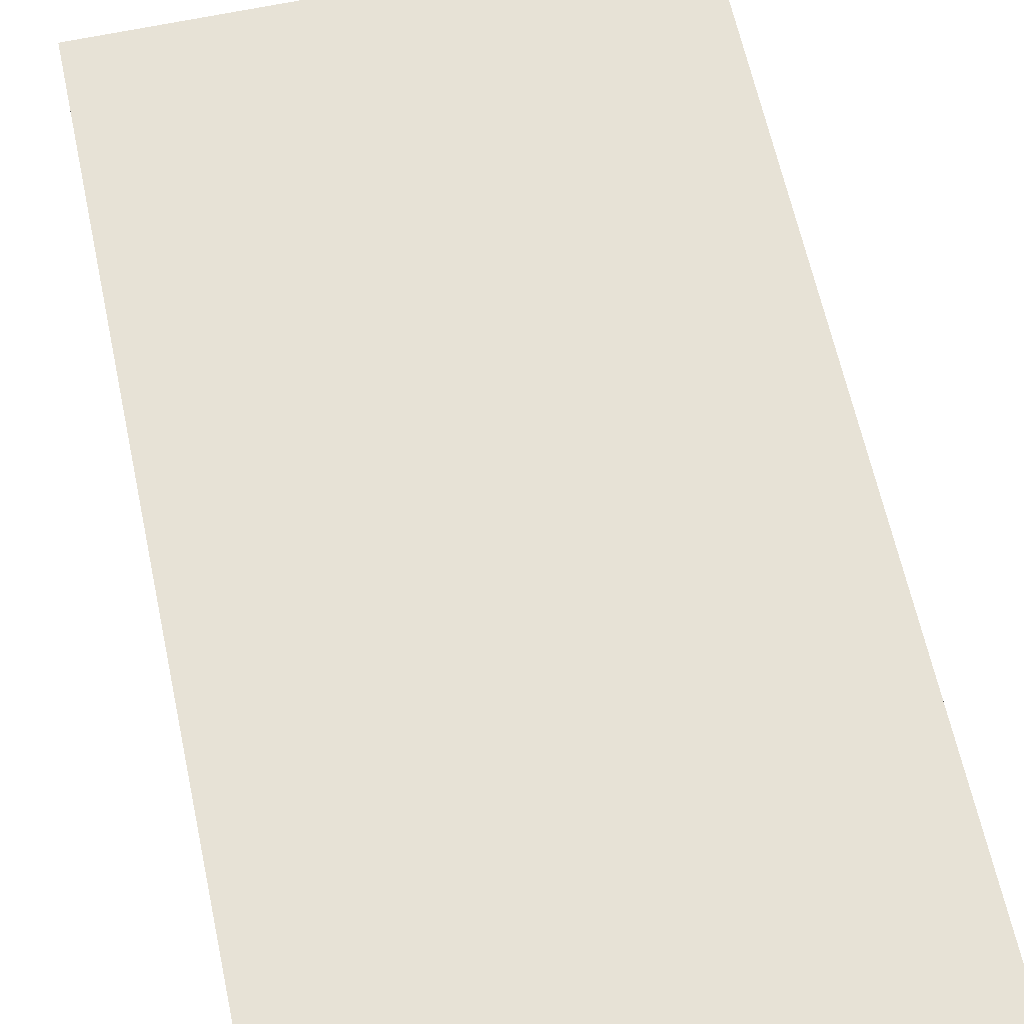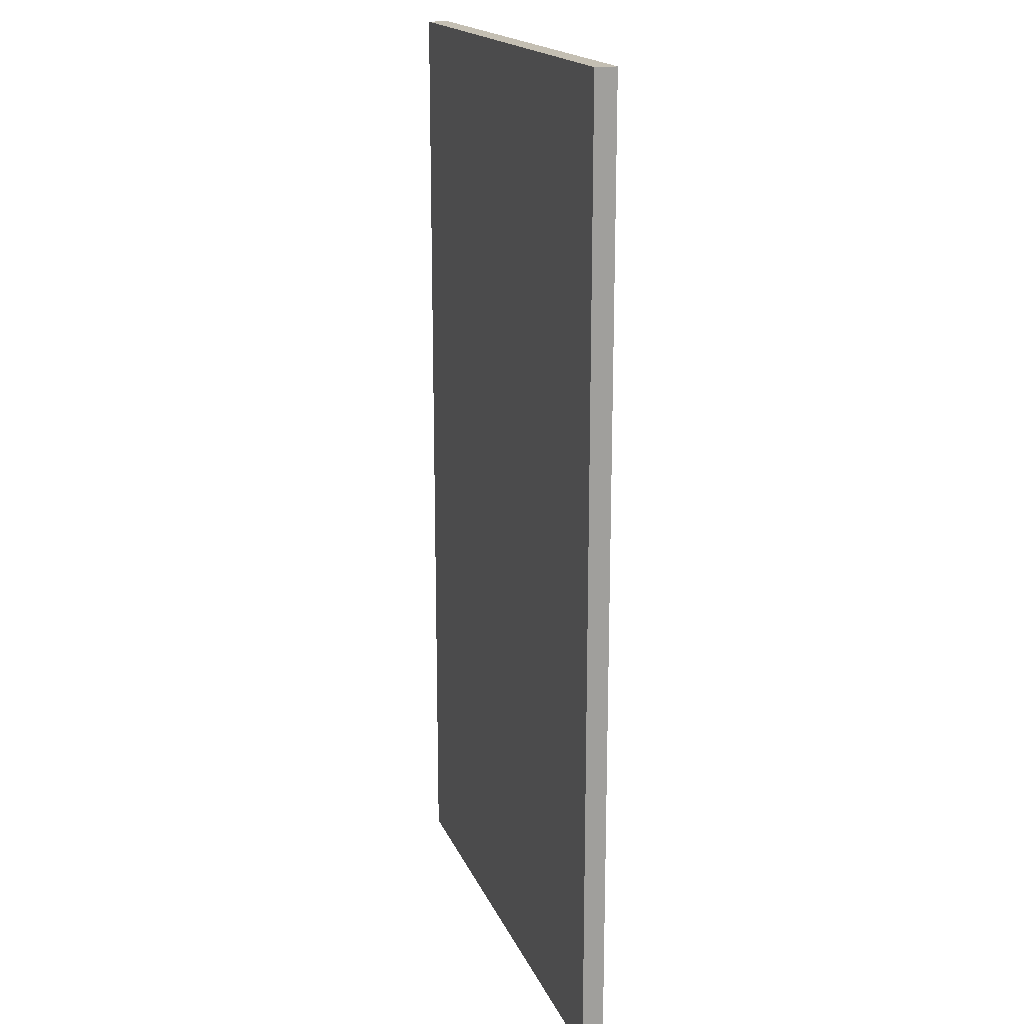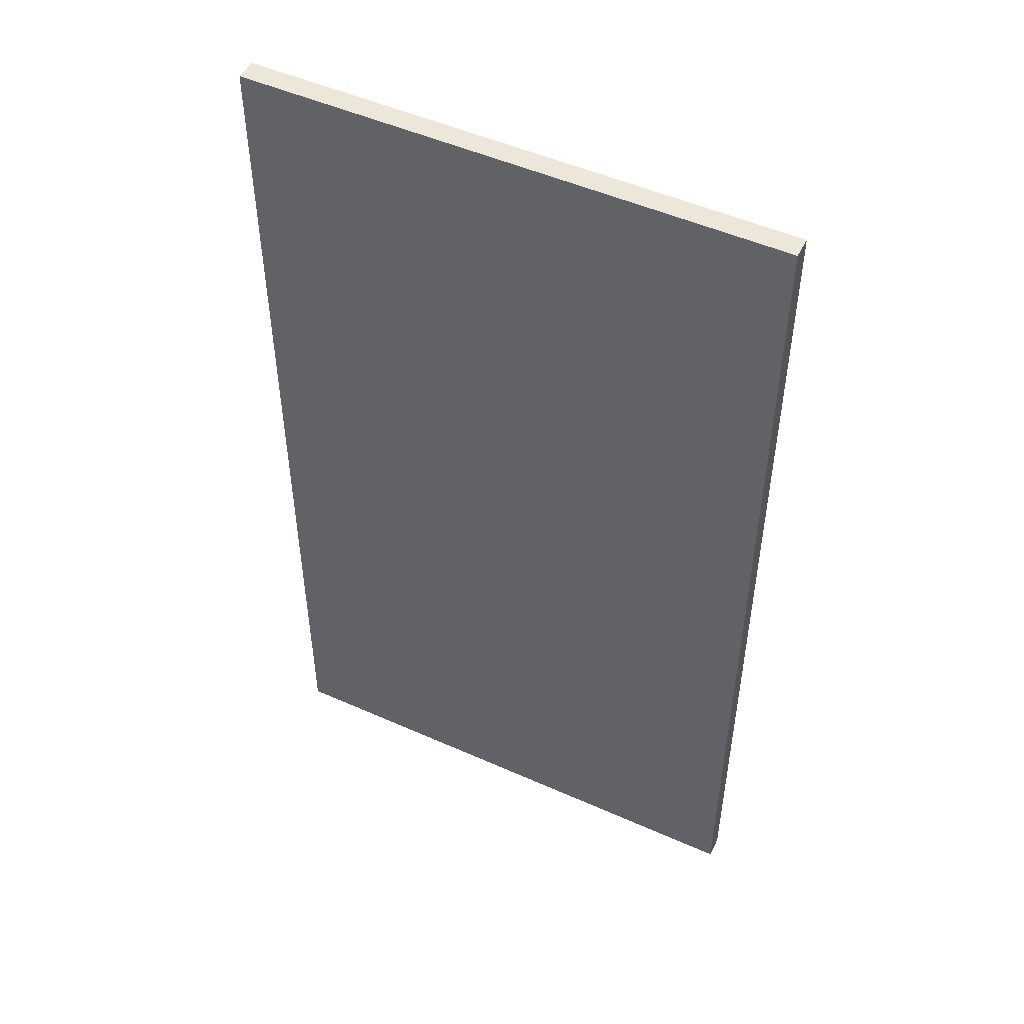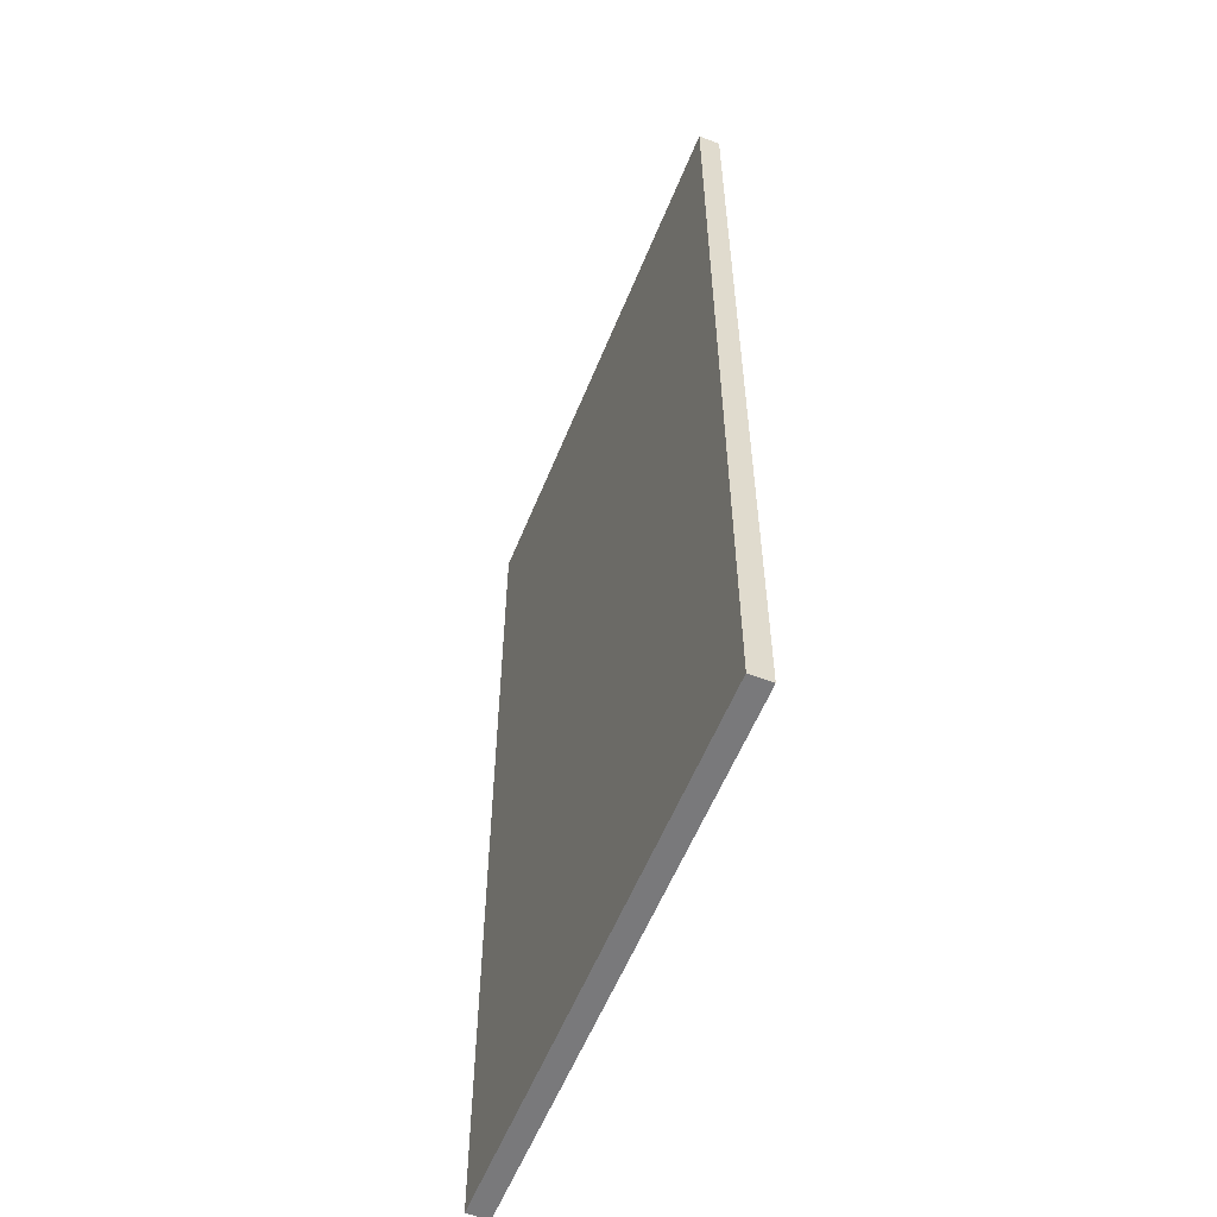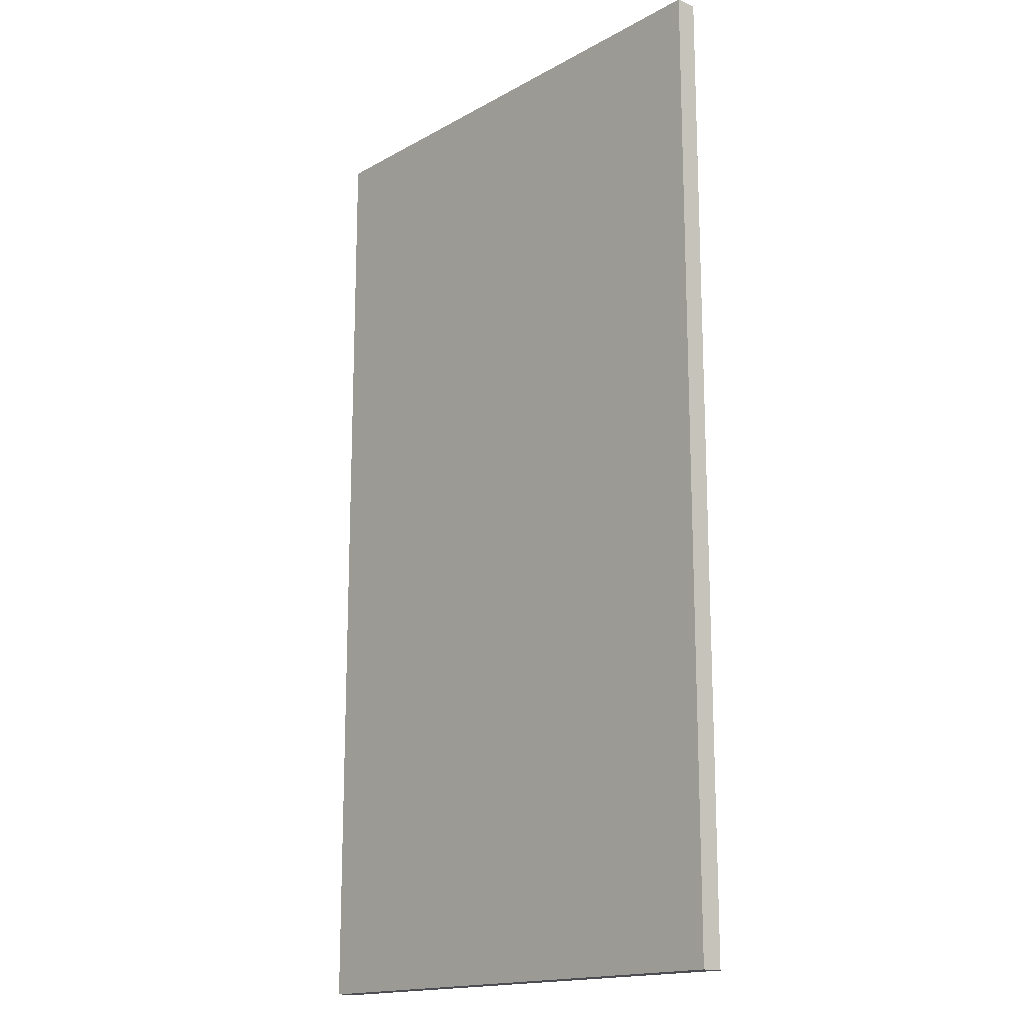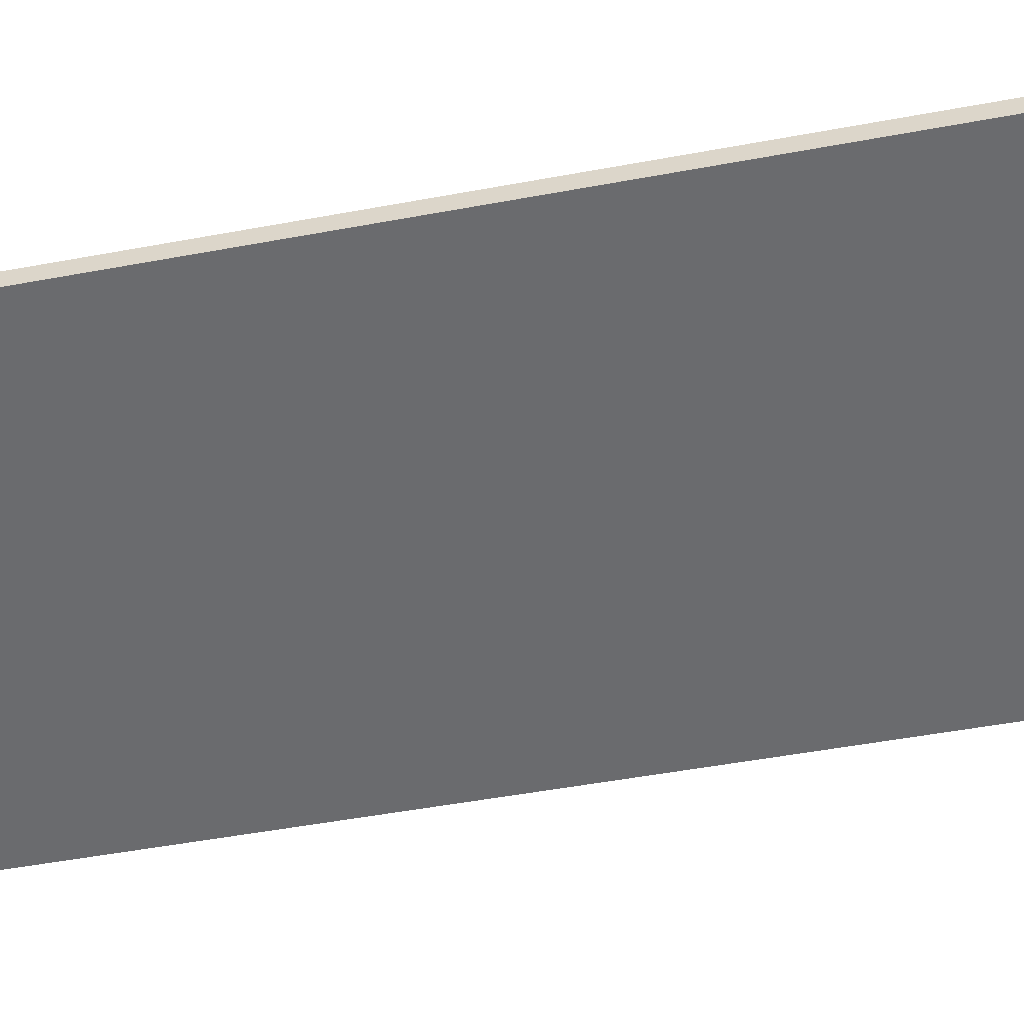
<metadata>
{"format":"obj","ext":"obj","renderer":"f3d","projection":"perspective","resolution":1024,"background":"white","views":[{"elev":63.6,"azim":167.8,"up":"+Z"},{"elev":17.8,"azim":-107.5,"up":"+Y"},{"elev":50.1,"azim":26.1,"up":"+Y"},{"elev":-57.9,"azim":-112.0,"up":"+Y"},{"elev":-16.4,"azim":48.5,"up":"+Y"},{"elev":-53.3,"azim":101.1,"up":"+Z"}]}
</metadata>
<code>
o oolite_alloy.obj
v 2.5 4.5 0.1
v 2.5 4.5 -0.1
v -2.5 4.5 0.1
v -2.5 4.5 -0.1
v 2.5 -4.5 0.1
v 2.5 -4.5 -0.1
v -2.5 -4.5 0.1
v -2.5 -4.5 -0.1
g oolite_alloy.obj_Oolite_Alloy
f 2 3 1
f 2 4 3
f 5 7 6
f 7 8 6
f 1 7 5
f 2 6 4
f 3 7 1
f 6 8 4
f 1 5 2
f 3 8 7
f 4 8 3
f 5 6 2

</code>
